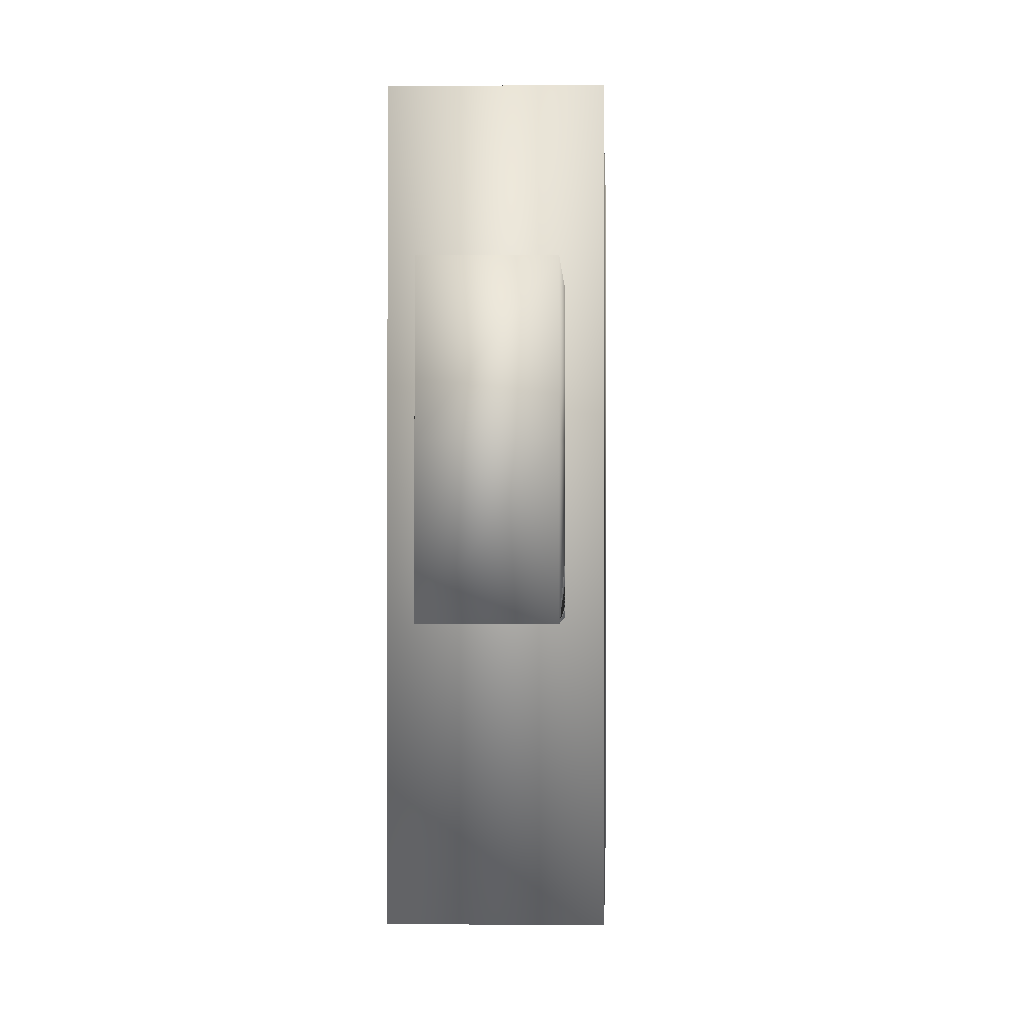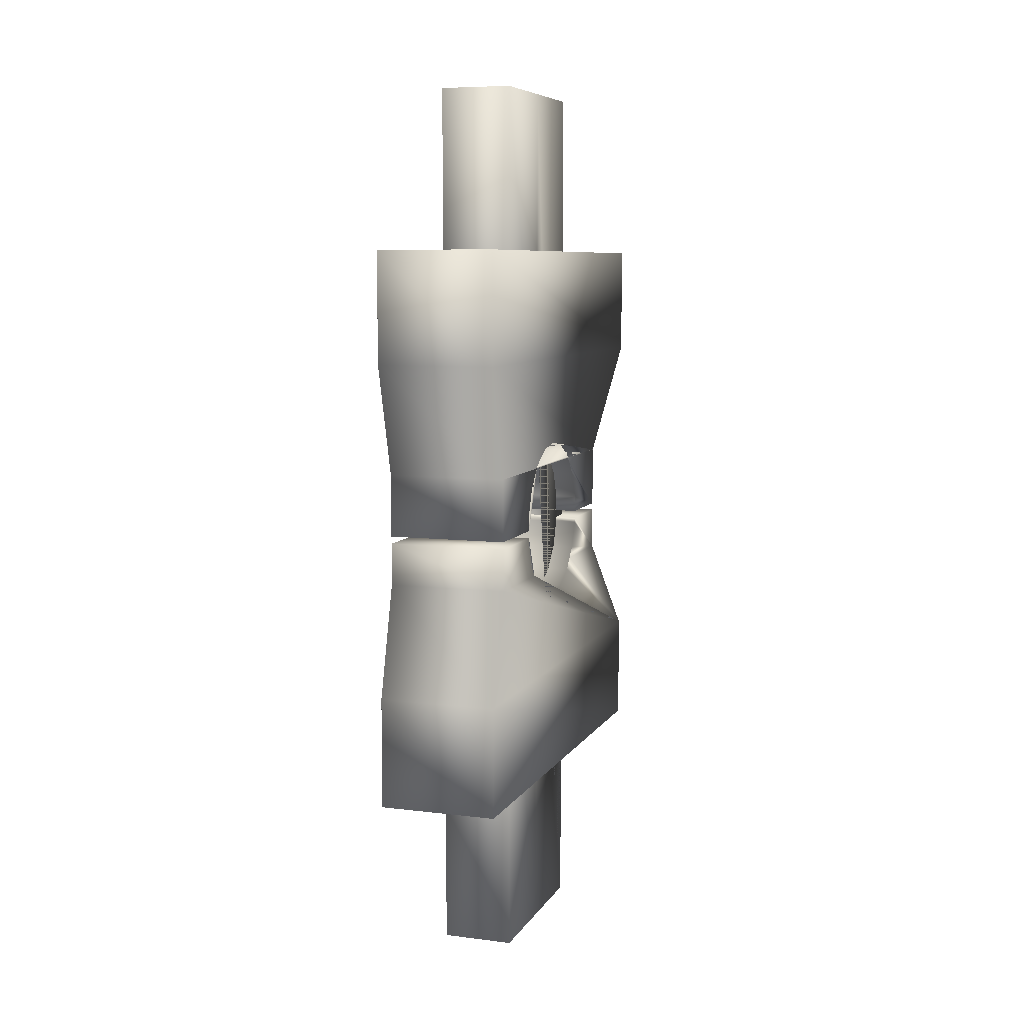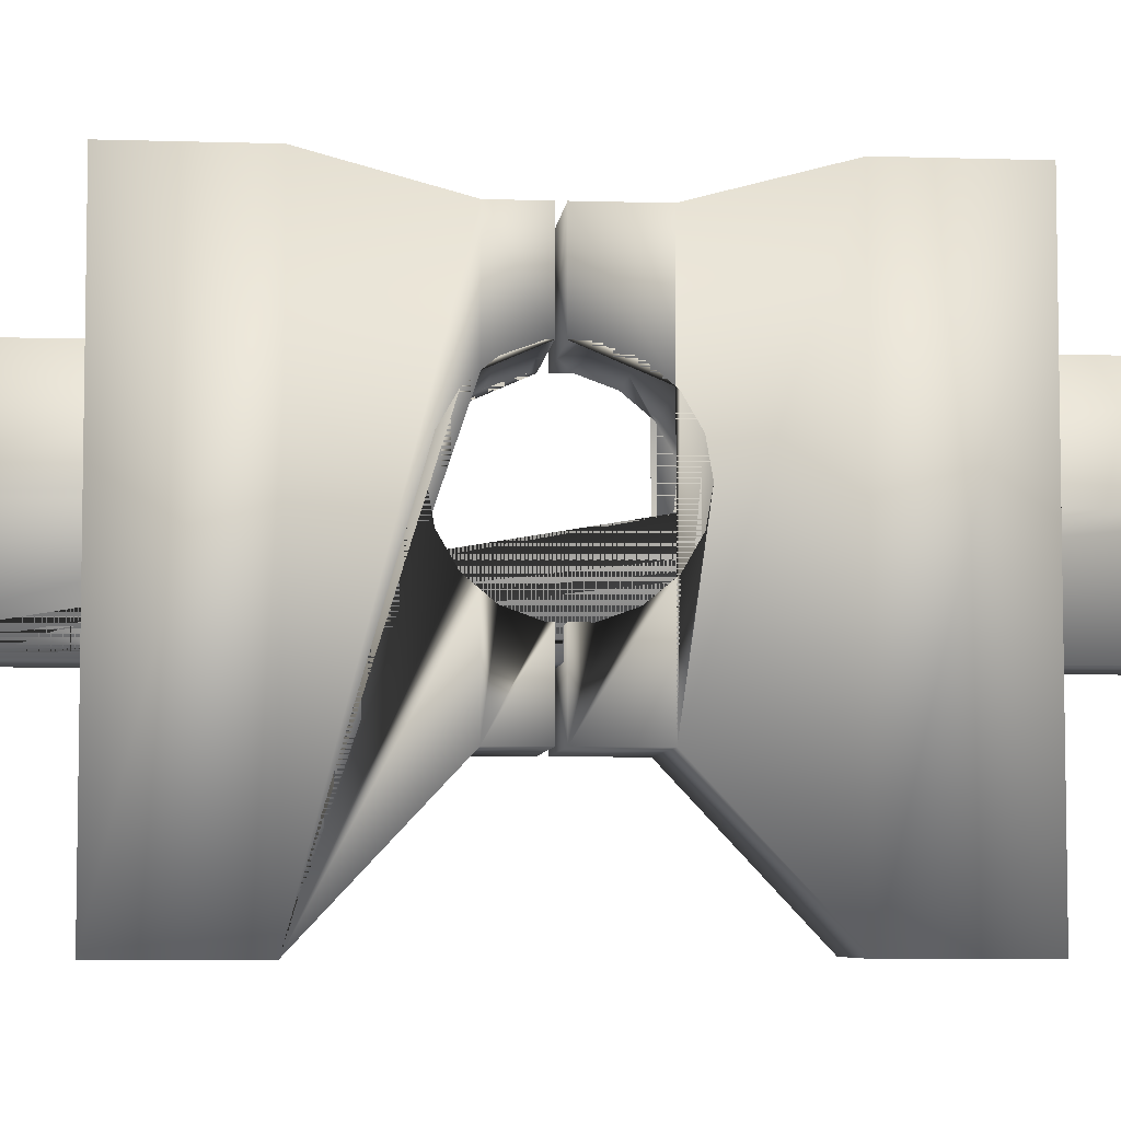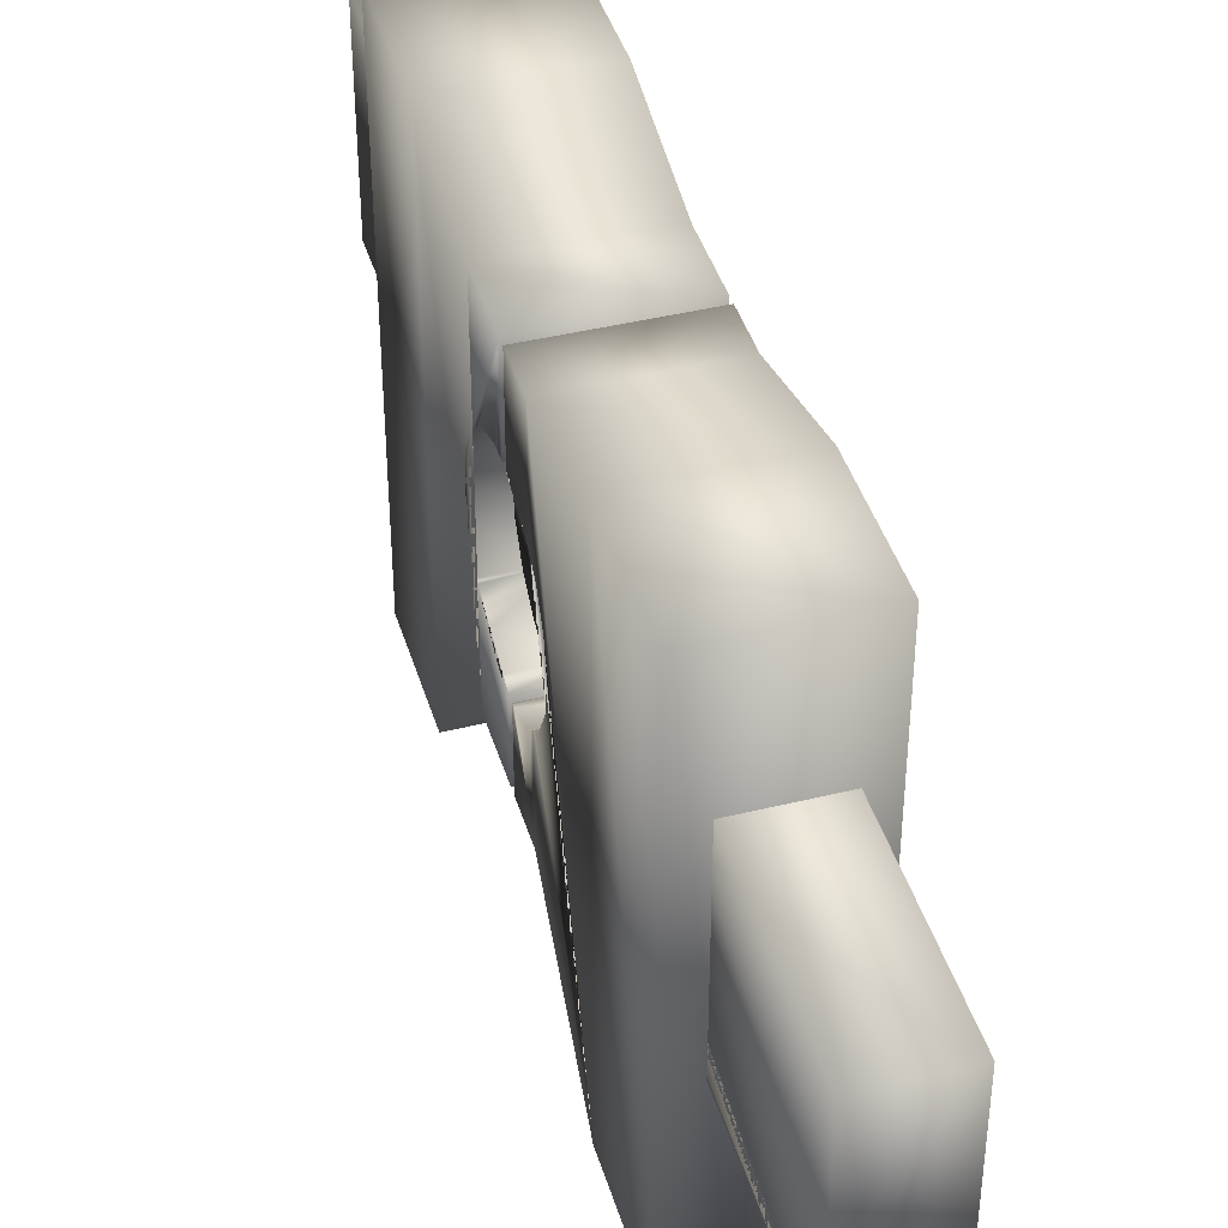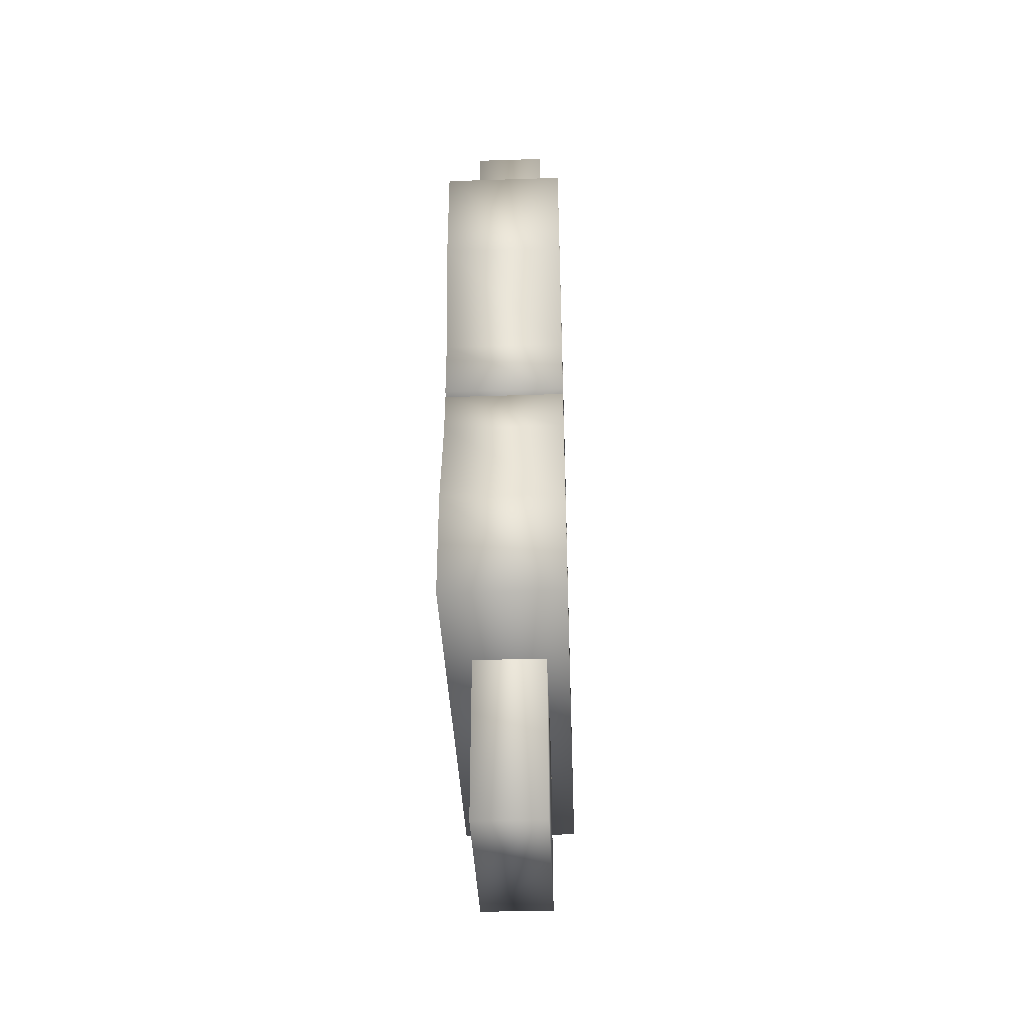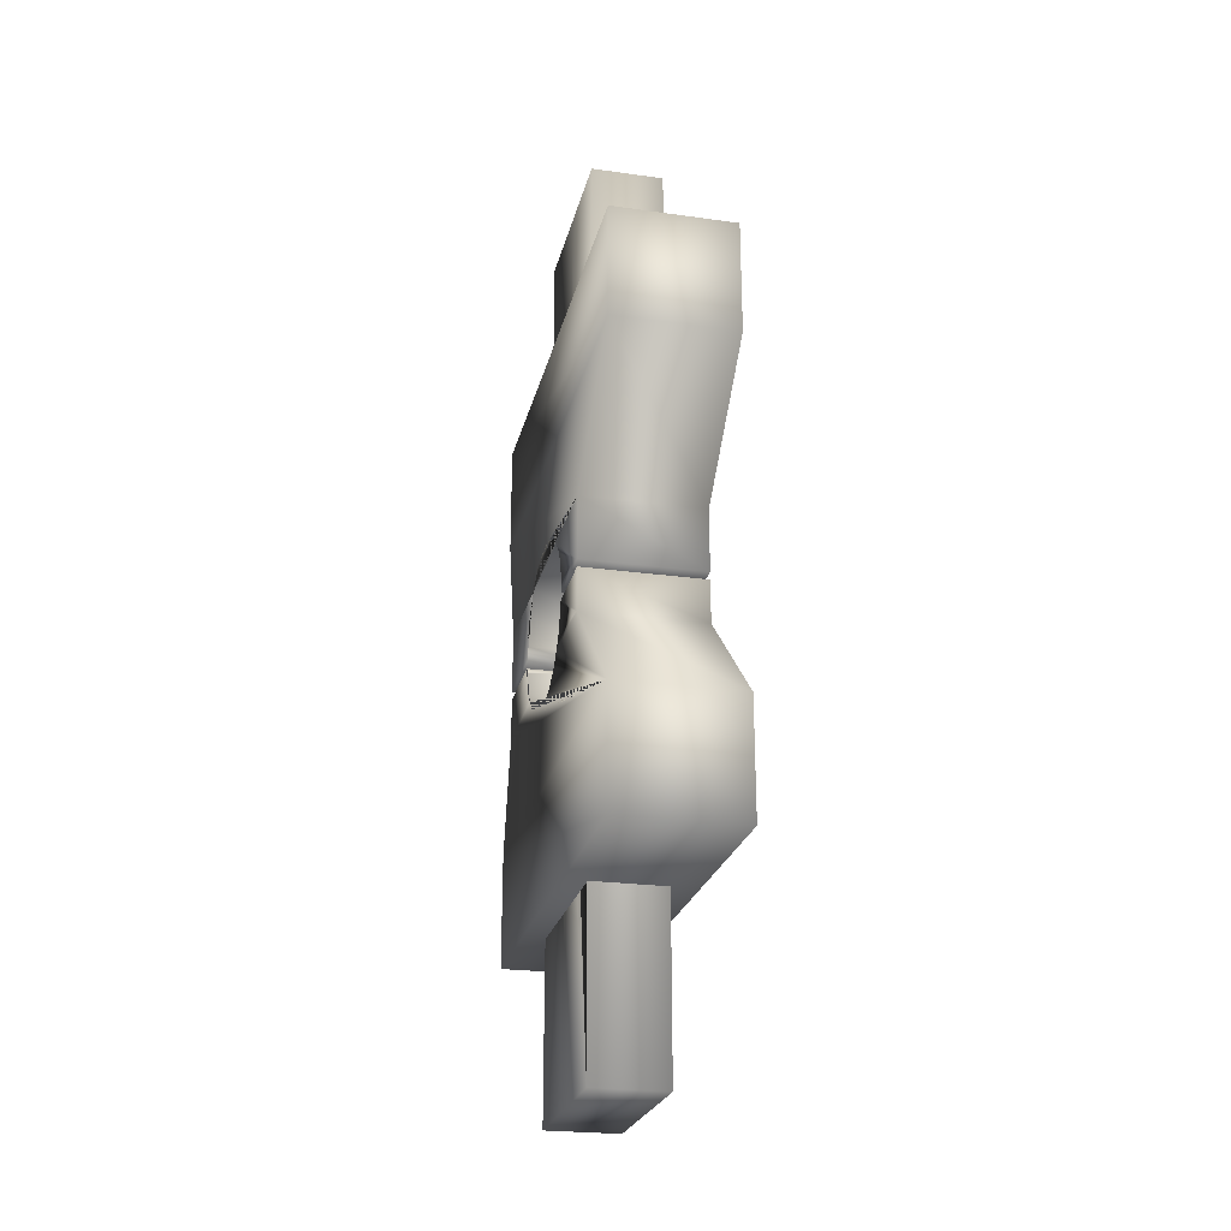
<metadata>
{"format":"obj","ext":"obj","renderer":"f3d","projection":"perspective","resolution":1024,"background":"white","views":[{"elev":-0.9,"azim":-178.1,"up":"+Y"},{"elev":7.8,"azim":-161.1,"up":"+Z"},{"elev":-6.1,"azim":-95.4,"up":"+Y"},{"elev":42.1,"azim":163.6,"up":"+Y"},{"elev":-38.4,"azim":-177.7,"up":"+Z"},{"elev":-24.4,"azim":-12.9,"up":"+Z"}]}
</metadata>
<code>
v  0.3772 1.493 -25.95
v  0.3772 3.2 -25.95
v  0.3772 3.2 -25.54
v  0.3772 1.493 -25.54
v  -0.0632 1.493 -25.54
v  -0.0632 1.493 -25.95
v  -0.0632 3.2 -25.95
v  -0.0632 3.2 -25.54
v  0.3772 3.09 -25.12
v  0.3772 2.724 -25.12
v  0.3772 2.688 -25.17
v  0.3772 2.596 -25.22
v  0.3772 2.493 -25.24
v  0.3772 2.389 -25.22
v  0.3772 2.297 -25.17
v  0.3772 2.261 -25.12
v  0.3772 1.933 -25.12
v  -0.0632 1.933 -25.12
v  -0.0632 3.09 -25.12
v  0.3772 3.09 -24.97
v  0.3772 2.791 -24.97
v  0.3772 2.791 -24.99
v  0.3772 2.755 -25.08
v  0.3772 2.23 -25.08
v  0.3772 2.194 -24.99
v  0.3772 2.194 -24.97
v  0.3772 1.933 -24.97
v  -0.0632 1.933 -24.97
v  -0.0632 2.261 -25.12
v  -0.0632 2.297 -25.17
v  -0.0632 2.389 -25.22
v  -0.0632 2.493 -25.24
v  -0.0632 2.596 -25.22
v  -0.0632 2.688 -25.17
v  -0.0632 2.724 -25.12
v  -0.0632 3.09 -24.97
v  -0.0632 2.791 -24.97
v  0.179 2.791 -24.97
v  -0.0632 2.194 -24.97
v  0.179 2.194 -24.97
v  -0.0632 2.194 -24.99
v  -0.0632 2.23 -25.08
v  -0.0632 2.755 -25.08
v  -0.0632 2.791 -24.99
v  0.179 2.194 -24.99
v  0.179 2.23 -25.08
v  0.179 2.297 -25.17
v  0.179 2.389 -25.22
v  0.179 2.493 -25.24
v  0.179 2.596 -25.22
v  0.179 2.688 -25.17
v  0.179 2.755 -25.08
v  0.179 2.791 -24.99
v  0.3772 3.09 -24.94
v  0.3772 3.09 -24.71
v  0.3772 2.695 -24.71
v  0.3772 2.755 -24.78
v  0.3772 2.791 -24.88
v  0.3772 2.791 -24.94
v  -0.0632 3.09 -24.94
v  0.179 2.791 -24.94
v  -0.0632 2.791 -24.94
v  -0.0632 3.09 -24.71
v  0.3772 1.933 -24.71
v  0.3772 2.29 -24.71
v  0.3772 2.297 -24.7
v  0.3772 2.389 -24.65
v  0.3772 2.493 -24.63
v  0.3772 2.596 -24.65
v  0.3772 2.688 -24.7
v  0.3772 3.2 -24.3
v  0.3772 1.493 -24.3
v  -0.0632 2.695 -24.71
v  -0.0632 2.791 -24.88
v  -0.0632 2.755 -24.78
v  -0.0632 3.2 -24.3
v  -0.0632 1.493 -24.3
v  -0.0632 1.933 -24.71
v  0.3772 1.933 -24.94
v  0.3772 2.194 -24.94
v  0.3772 2.194 -24.88
v  0.3772 2.23 -24.78
v  0.3772 3.2 -23.88
v  0.3772 1.493 -23.88
v  -0.0632 2.688 -24.7
v  -0.0632 2.596 -24.65
v  -0.0632 2.493 -24.63
v  -0.0632 2.389 -24.65
v  -0.0632 2.297 -24.7
v  -0.0632 2.29 -24.71
v  -0.0632 3.2 -23.88
v  -0.0632 1.933 -24.94
v  -0.0632 1.493 -23.88
v  -0.0632 2.194 -24.94
v  0.179 2.194 -24.94
v  -0.0632 2.23 -24.78
v  -0.0632 2.194 -24.88
v  0.179 2.493 -24.63
v  0.179 2.389 -24.65
v  0.179 2.297 -24.7
v  0.179 2.596 -24.65
v  0.179 2.23 -24.78
v  0.179 2.688 -24.7
v  0.179 2.194 -24.88
v  0.179 2.755 -24.78
v  0.179 2.791 -24.88
v  0.0163 2.116 -26.58
v  0.0163 2.116 -23.28
v  0.0163 2.454 -23.28
v  0.0163 2.454 -24.59
v  0.0163 2.161 -24.59
v  0.0163 2.161 -25.26
v  0.0163 2.454 -25.26
v  0.0163 2.454 -26.58
v  0.2805 2.454 -26.58
v  0.2805 2.116 -26.58
v  0.2805 2.116 -23.28
v  0.2805 2.454 -23.28
v  0.0163 2.791 -23.28
v  0.0163 2.791 -24.59
v  0.0163 2.495 -24.59
v  0.0163 2.495 -25.26
v  0.0163 2.791 -25.26
v  0.0163 2.791 -26.58
v  0.2805 2.791 -26.58
v  0.2805 2.454 -25.26
v  0.2805 2.161 -25.26
v  0.2805 2.161 -24.59
v  0.2805 2.454 -24.59
v  0.2805 2.791 -23.28
v  0.2805 2.791 -24.59
v  0.2805 2.791 -25.26
v  0.2805 2.495 -25.26
v  0.2805 2.495 -24.59
o Puerta_Valla
g Puerta_Valla
f 1 2 3 4
f 1 4 5 6
f 2 1 6 7
f 3 2 7 8
f 4 3 9 10 11 12 13 14 15 16 17
f 4 17 18 5
f 6 5 8 7
f 9 3 8 19
f 10 9 20 21 22 23
f 17 16 24 25 26 27
f 17 27 28 18
f 5 18 29 30 31 32 33 34 35 19 8
f 20 9 19 36
f 20 36 37 38 21
f 39 28 27 26 40
f 18 28 39 41 42 29
f 37 36 19 35 43 44
f 41 39 40 45
f 42 41 45 46
f 40 26 25 45
f 30 29 42 46 47
f 25 24 46 45
f 31 30 47 48
f 46 24 16 15 47
f 32 31 48 49
f 15 14 48 47
f 33 32 49 50
f 14 13 49 48
f 34 33 50 51
f 13 12 50 49
f 43 35 34 51 52
f 12 11 51 50
f 44 43 52 53
f 51 11 10 23 52
f 38 37 44 53
f 23 22 53 52
f 53 22 21 38
f 54 55 56 57 58 59
f 60 54 59 61 62
f 55 54 60 63
f 64 65 66 67 68 69 70 56 55 71 72
f 73 63 60 62 74 75
f 71 55 63 76
f 64 72 77 78
f 65 64 79 80 81 82
f 72 71 83 84
f 78 77 76 63 73 85 86 87 88 89 90
f 83 71 76 91
f 79 64 78 92
f 72 84 93 77
f 80 79 92 94 95
f 84 83 91 93
f 92 78 90 96 97 94
f 77 93 91 76
f 88 87 98 99
f 89 88 99 100
f 68 67 99 98
f 87 86 101 98
f 96 90 89 100 102
f 67 66 100 99
f 69 68 98 101
f 86 85 103 101
f 97 96 102 104
f 100 66 65 82 102
f 70 69 101 103
f 85 73 75 105 103
f 95 94 97 104
f 82 81 104 102
f 105 57 56 70 103
f 75 74 106 105
f 104 81 80 95
f 58 57 105 106
f 74 62 61 106
f 61 59 58 106
f 107 108 109 110 111 112 113 114
f 114 115 116 107
f 107 116 117 108
f 108 117 118 109
f 110 109 119 120 121
f 114 113 122 123 124
f 124 125 115 114
f 116 115 126 127 128 129 118 117
f 109 118 130 119
f 119 130 131 120
f 132 125 124 123
f 115 125 132 133 126
f 131 130 118 129 134
f 112 111 128 127
f 122 113 112 127 126 133
f 111 110 121 134 129 128
f 133 132 123 122
f 121 120 131 134

</code>
